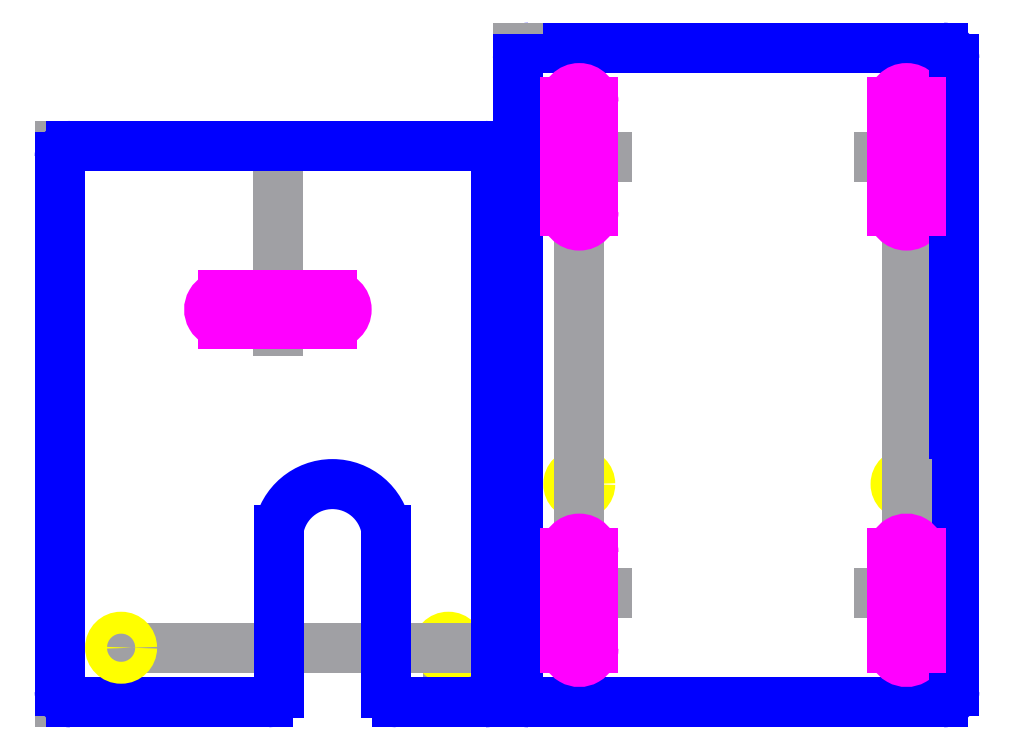
<metadata>
{"format":"dxf","ext":"dxf","renderer":"ezdxf+matplotlib","layout":"modelspace","background":"white","min_lineweight":24,"dpi":150}
</metadata>
<code>
0
SECTION
2
ENTITIES
0
LINE
8
const_0
10
0
20
5.5
11
2
21
5.5
0
LINE
8
const_0
10
2
20
5.5
11
2
21
4
0
ARC
8
boundary
10
0.1
20
5.4
40
0.1
50
90
51
180
0
LINE
8
boundary
10
3.9
20
5.5
11
0.1
21
5.5
0
ARC
8
boundary
10
3.9
20
5.4
40
0.1
50
0
51
90
0
LINE
8
const_0
10
0
20
0.4
11
0.875
21
0.4
0
LINE
8
const_0
10
4
20
0.4
11
3.125
21
0.4
0
LINE
8
const_0
10
3.562
20
0.4
11
3.562
21
0.9
0
CIRCLE
8
1/4-20_tap_hole
10
3.562
20
0.9
40
0.1005
0
ARC
8
boundary
10
3.9
20
0.5
40
0.1
50
270
51
0
0
LINE
8
boundary
10
3.092
20
0.4
11
3.9
21
0.4
0
ARC
8
boundary
10
3.092
20
0.5
40
0.1
50
189.6
51
270
0
ARC
8
boundary
10
1.908
20
0.5
40
0.1
50
270
51
350.4
0
LINE
8
boundary
10
0.1
20
0.4
11
1.908
21
0.4
0
ARC
8
boundary
10
0.1
20
0.5
40
0.1
50
180
51
270
0
LINE
8
const_0
10
3.562
20
0.9
11
0.5625
21
0.9
0
CIRCLE
8
1/4-20_tap_hole
10
0.5625
20
0.9
40
0.1005
0
LINE
8
boundary
10
0
20
5.4
11
0
21
0.5
0
LINE
8
boundary
10
4
20
5.4
11
4
21
0.5
0
LINE
8
const_0
10
2
20
4
11
2
21
3.8
0
ARC
8
1/4-20_through_hole
10
1.5
20
4
40
0.13
50
90
51
270
0
ARC
8
1/4-20_through_hole
10
2.5
20
4
40
0.13
50
270
51
450
0
LINE
8
1/4-20_through_hole
10
1.5
20
4.13
11
2.5
21
4.13
0
LINE
8
1/4-20_through_hole
10
1.5
20
3.87
11
2.5
21
3.87
0
ARC
8
boundary
10
2.5
20
1.9
40
0.5
50
9.594
51
170.4
0
LINE
8
boundary
10
2.007
20
1.983
11
2.007
21
0.4833
0
LINE
8
boundary
10
2.993
20
1.983
11
2.993
21
0.4833
0
CIRCLE
8
1/4-20_tap_hole
10
7.762
20
2.4
40
0.1005
0
CIRCLE
8
1/4-20_tap_hole
10
4.762
20
2.4
40
0.1005
0
LINE
8
const_0
10
4.762
20
2.4
11
4.762
21
5.4
0
LINE
8
const_0
10
7.762
20
2.4
11
7.762
21
5.4
0
LINE
8
0
10
4.762
20
1.4
11
4.762
21
1.15
0
LINE
8
0
10
7.762
20
1.4
11
7.762
21
1.15
0
LINE
8
0
10
4.762
20
5.4
11
4.762
21
5.65
0
LINE
8
0
10
7.762
20
5.4
11
7.762
21
5.65
0
LINE
8
const_0
10
4.2
20
1
11
4.2
21
0.9
0
LINE
8
const_0
10
4.762
20
1.4
11
5.012
21
1.4
0
LINE
8
const_0
10
7.762
20
1.4
11
8.012
21
1.4
0
LINE
8
const_0
10
7.762
20
5.4
11
8.012
21
5.4
0
LINE
8
const_0
10
4.762
20
5.4
11
5.012
21
5.4
0
LINE
8
const_0
10
4.762
20
5.4
11
4.512
21
5.4
0
LINE
8
const_0
10
7.762
20
5.4
11
7.512
21
5.4
0
LINE
8
const_0
10
7.762
20
1.4
11
7.512
21
1.4
0
LINE
8
const_0
10
4.762
20
1.4
11
4.512
21
1.4
0
ARC
8
boundary
10
8.1
20
6.3
40
0.1
50
0
51
90
0
ARC
8
boundary
10
4.3
20
6.3
40
0.1
50
90
51
180
0
LINE
8
boundary
10
4.3
20
6.4
11
8.1
21
6.4
0
LINE
8
const_0
10
4.2
20
6.3
11
4.2
21
6.4
0
ARC
8
1/4-20_through_hole
10
7.762
20
5.9
40
0.13
50
0
51
180
0
ARC
8
1/4-20_through_hole
10
4.762
20
5.9
40
0.13
50
0
51
180
0
ARC
8
boundary
10
8.1
20
0.5
40
0.1
50
270
51
0
0
ARC
8
boundary
10
4.3
20
0.5
40
0.1
50
180
51
270
0
LINE
8
boundary
10
4.3
20
0.4
11
8.1
21
0.4
0
ARC
8
1/4-20_through_hole
10
4.762
20
0.9
40
0.13
50
180
51
5.089e-14
0
ARC
8
1/4-20_through_hole
10
7.762
20
0.9
40
0.13
50
180
51
5.089e-14
0
ARC
8
1/4-20_through_hole
10
7.762
20
4.9
40
0.13
50
180
51
0
0
ARC
8
1/4-20_through_hole
10
4.762
20
4.9
40
0.13
50
180
51
360
0
LINE
8
boundary
10
4.2
20
6.3
11
4.2
21
0.5
0
LINE
8
boundary
10
8.2
20
0.5
11
8.2
21
6.3
0
LINE
8
1/4-20_through_hole
10
4.892
20
5.9
11
4.892
21
4.9
0
LINE
8
1/4-20_through_hole
10
4.632
20
5.9
11
4.632
21
4.9
0
LINE
8
1/4-20_through_hole
10
7.632
20
5.9
11
7.632
21
4.9
0
LINE
8
1/4-20_through_hole
10
7.893
20
5.9
11
7.893
21
4.9
0
LINE
8
const_0
10
4.762
20
2.4
11
4.762
21
1.9
0
LINE
8
const_0
10
7.762
20
2.4
11
7.762
21
1.9
0
ARC
8
1/4-20_through_hole
10
4.762
20
1.77
40
0.13
50
5.089e-14
51
180
0
ARC
8
1/4-20_through_hole
10
7.762
20
1.77
40
0.13
50
5.089e-14
51
180
0
LINE
8
1/4-20_through_hole
10
4.632
20
1.77
11
4.632
21
0.9
0
LINE
8
1/4-20_through_hole
10
4.892
20
1.77
11
4.892
21
0.9
0
LINE
8
1/4-20_through_hole
10
7.632
20
1.77
11
7.632
21
0.9
0
LINE
8
1/4-20_through_hole
10
7.893
20
1.77
11
7.893
21
0.9
0
ENDSEC
0
EOF

</code>
